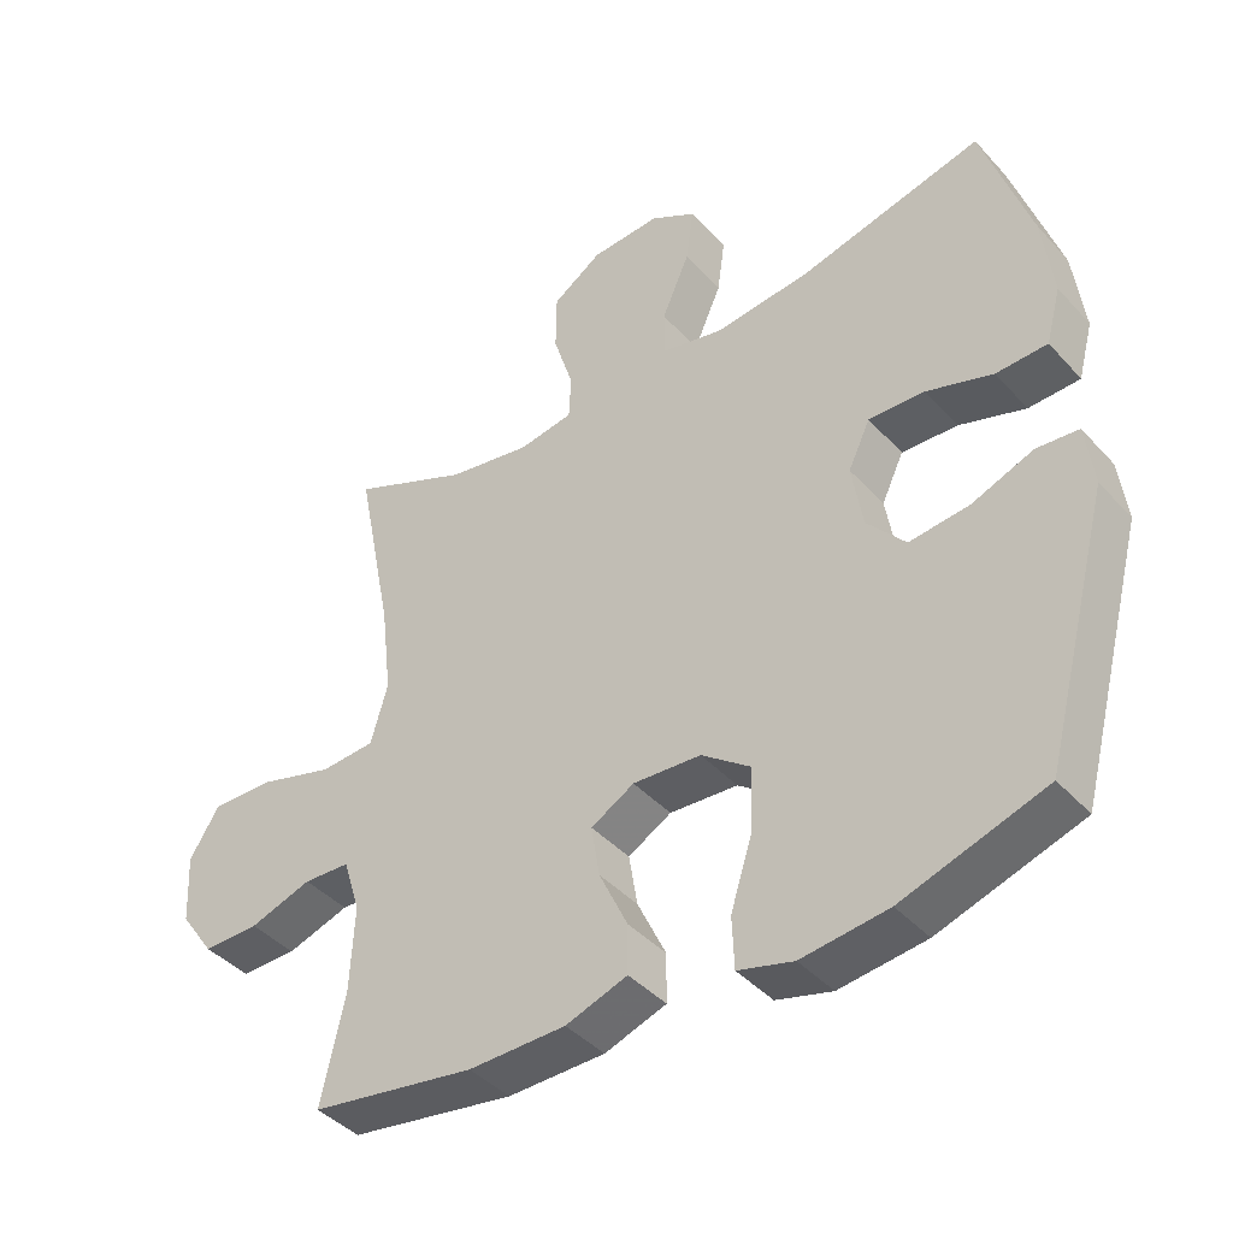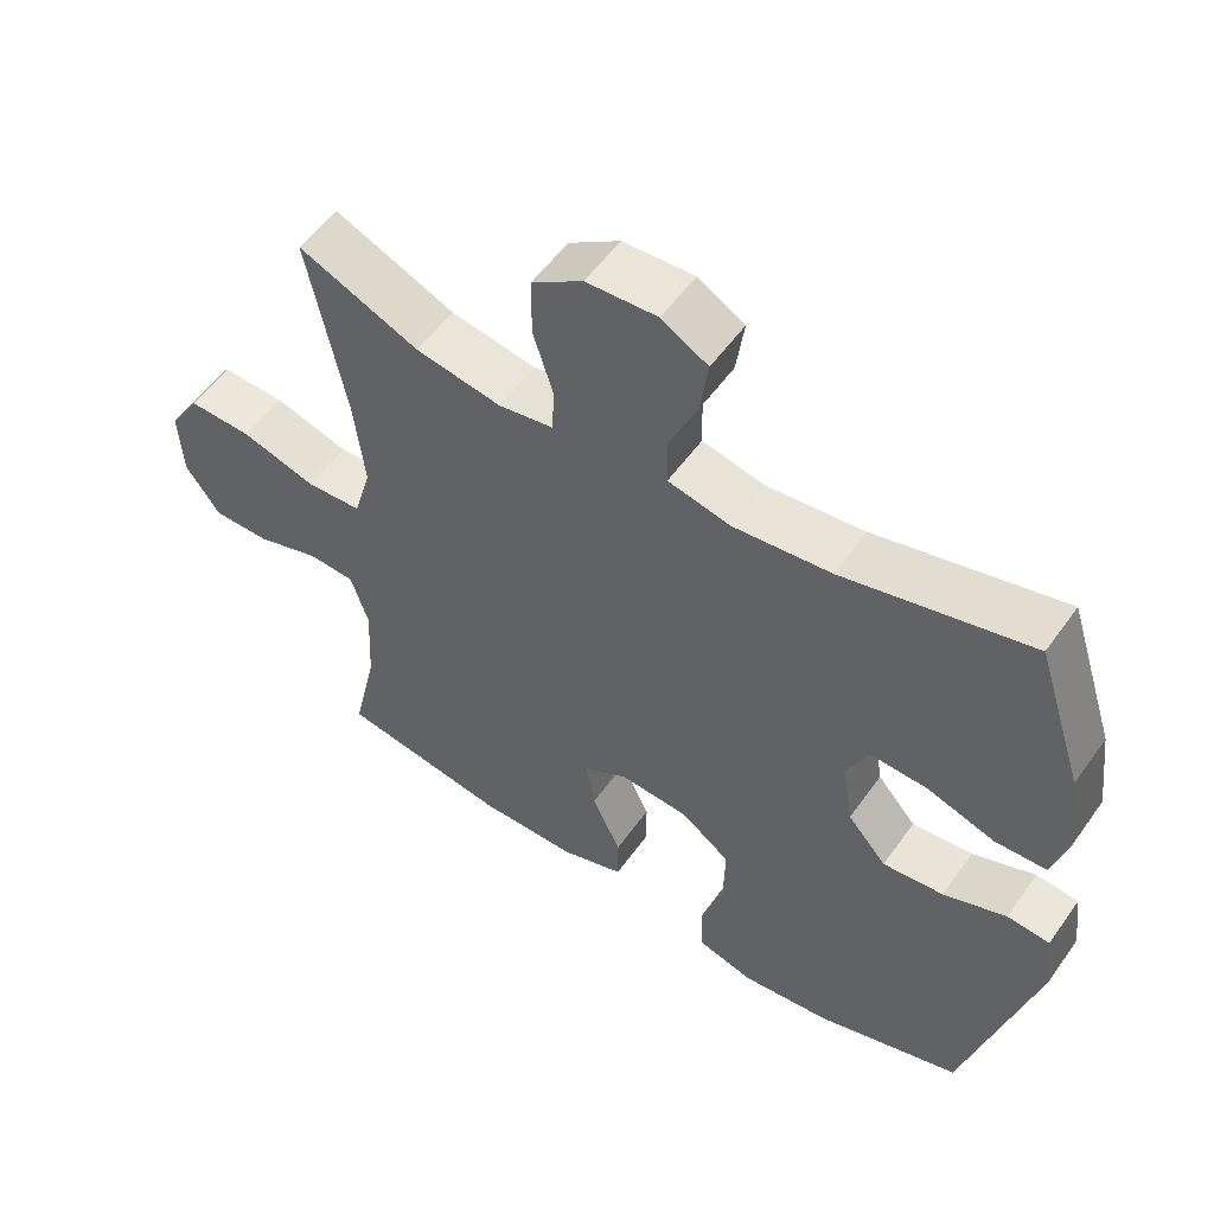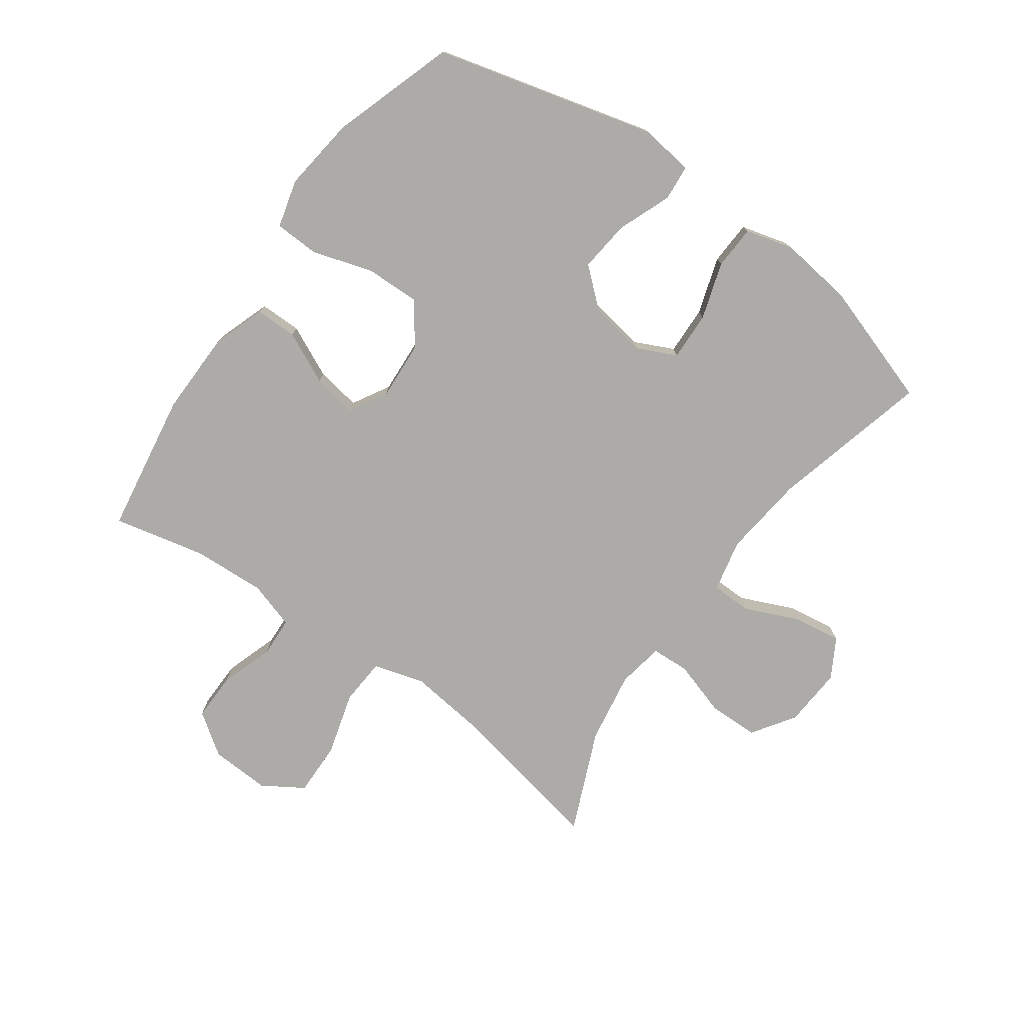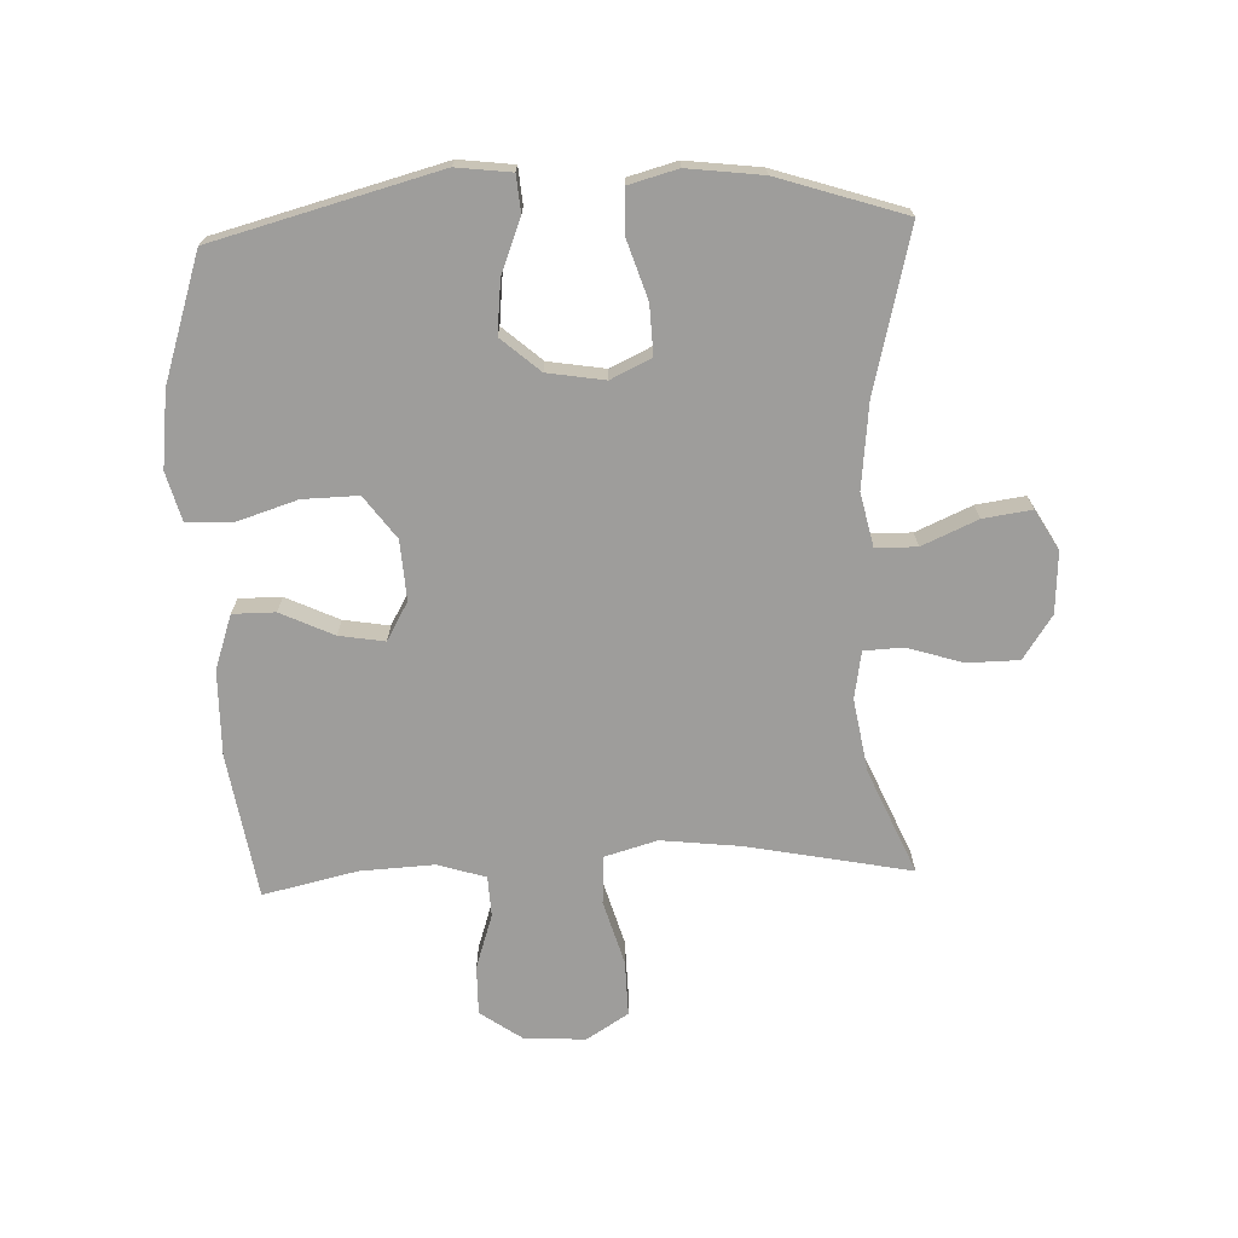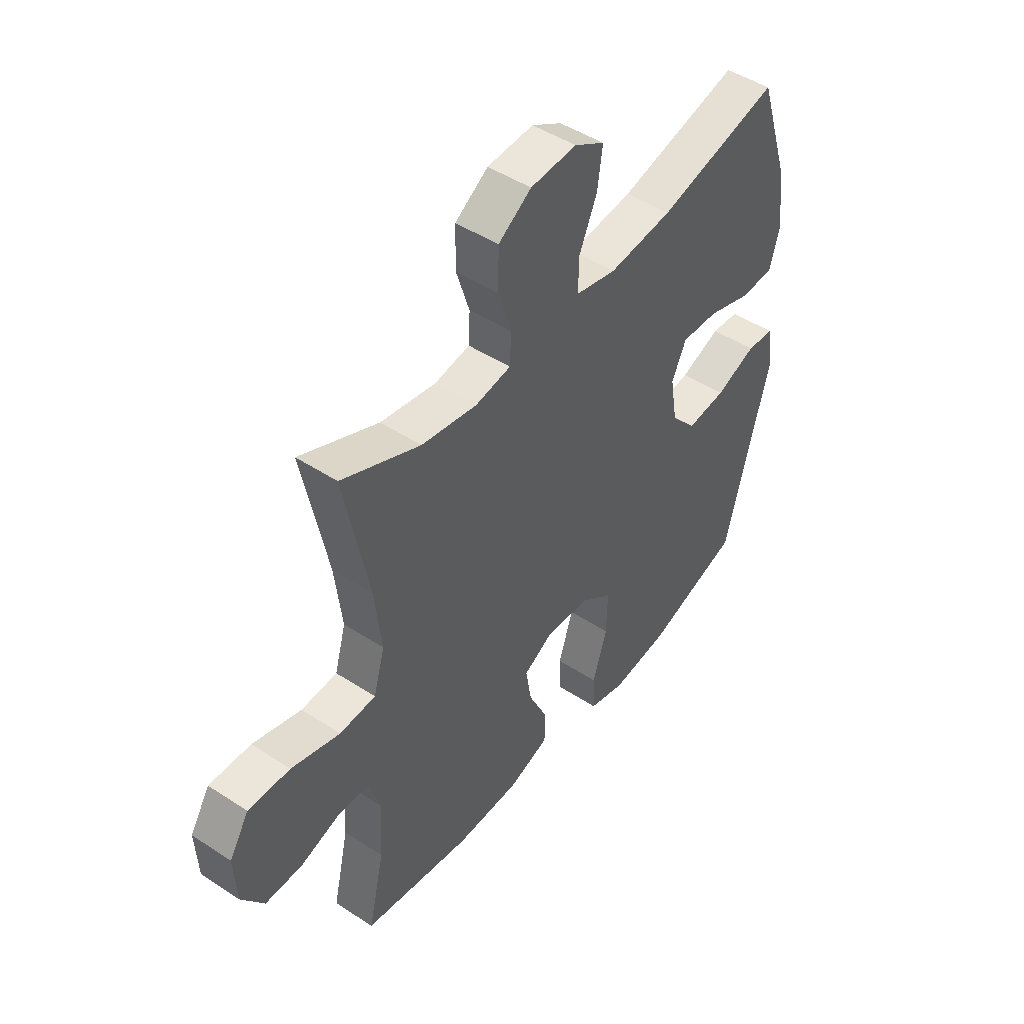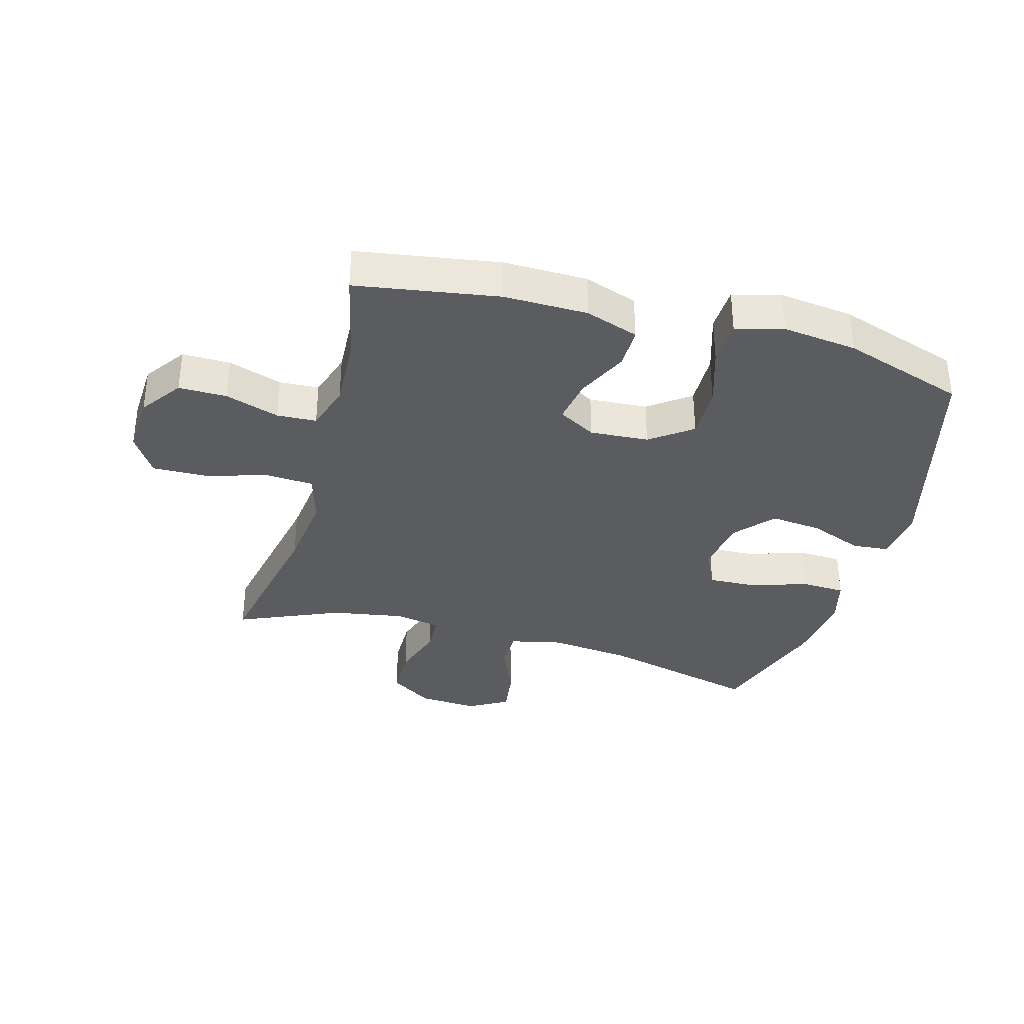
<metadata>
{"format":"obj","ext":"obj","renderer":"f3d","projection":"perspective","resolution":1024,"background":"white","views":[{"elev":-41.5,"azim":-142.0,"up":"+Z"},{"elev":54.9,"azim":-145.2,"up":"+Z"},{"elev":-76.2,"azim":-125.6,"up":"+Y"},{"elev":-70.6,"azim":-87.7,"up":"+Y"},{"elev":47.1,"azim":126.6,"up":"+Z"},{"elev":-34.8,"azim":164.5,"up":"+Y"}]}
</metadata>
<code>
v 0.5 0.07 0.5
v 0.448 0.07 0.238
v 0.433 0.07 0.11
v 0.457 0.07 0.026
v 0.534 0.07 0.021
v 0.638 0.07 0.051
v 0.727 0.07 0.053
v 0.769 0.07 -0.014
v 0.764 0.07 -0.112
v 0.716 0.07 -0.18
v 0.637 0.07 -0.179
v 0.549 0.07 -0.15
v 0.484 0.07 -0.153
v 0.46 0.07 -0.23
v 0.466 0.07 -0.349
v 0.5 0.07 -0.5
v 0.268 0.07 -0.537
v 0.131 0.07 -0.535
v 0.044 0.07 -0.505
v 0.044 0.07 -0.437
v 0.084 0.07 -0.352
v 0.096 0.07 -0.279
v 0.035 0.07 -0.244
v -0.061 0.07 -0.25
v -0.129 0.07 -0.3
v -0.127 0.07 -0.389
v -0.096 0.07 -0.487
v -0.099 0.07 -0.56
v -0.177 0.07 -0.581
v -0.299 0.07 -0.566
v -0.5 0.07 -0.5
v -0.595 0.07 -0.14
v -0.584 0.07 -0.052
v -0.525 0.07 -0.047
v -0.438 0.07 -0.081
v -0.354 0.07 -0.09
v -0.3 0.07 -0.028
v -0.285 0.07 0.064
v -0.316 0.07 0.129
v -0.395 0.07 0.126
v -0.488 0.07 0.096
v -0.56 0.07 0.099
v -0.581 0.07 0.177
v -0.566 0.07 0.297
v -0.5 0.07 0.5
v -0.241 0.07 0.435
v -0.106 0.07 0.42
v -0.02 0.07 0.439
v -0.019 0.07 0.505
v -0.058 0.07 0.594
v -0.069 0.07 0.672
v -0.005 0.07 0.709
v 0.093 0.07 0.703
v 0.163 0.07 0.656
v 0.164 0.07 0.573
v 0.136 0.07 0.484
v 0.139 0.07 0.421
v 0.215 0.07 0.408
v 0.333 0.07 0.428
v 0.5 0 0.5
v 0.448 0 0.238
v 0.433 0 0.11
v 0.457 0 0.026
v 0.534 0 0.021
v 0.638 0 0.051
v 0.727 0 0.053
v 0.769 0 -0.014
v 0.764 0 -0.112
v 0.716 0 -0.18
v 0.637 0 -0.179
v 0.549 0 -0.15
v 0.484 0 -0.153
v 0.46 0 -0.23
v 0.466 0 -0.349
v 0.5 0 -0.5
v 0.268 0 -0.537
v 0.131 0 -0.535
v 0.044 0 -0.505
v 0.044 0 -0.437
v 0.084 0 -0.352
v 0.096 0 -0.279
v 0.035 0 -0.244
v -0.061 0 -0.25
v -0.129 0 -0.3
v -0.127 0 -0.389
v -0.096 0 -0.487
v -0.099 0 -0.56
v -0.177 0 -0.581
v -0.299 0 -0.566
v -0.5 0 -0.5
v -0.595 0 -0.14
v -0.584 0 -0.052
v -0.525 0 -0.047
v -0.438 0 -0.081
v -0.354 0 -0.09
v -0.3 0 -0.028
v -0.285 0 0.064
v -0.316 0 0.129
v -0.395 0 0.126
v -0.488 0 0.096
v -0.56 0 0.099
v -0.581 0 0.177
v -0.566 0 0.297
v -0.5 0 0.5
v -0.241 0 0.435
v -0.106 0 0.42
v -0.02 0 0.439
v -0.019 0 0.505
v -0.058 0 0.594
v -0.069 0 0.672
v -0.005 0 0.709
v 0.093 0 0.703
v 0.163 0 0.656
v 0.164 0 0.573
v 0.136 0 0.484
v 0.139 0 0.421
v 0.215 0 0.408
v 0.333 0 0.428
f 54 55 56
f 53 54 56
f 52 53 56
f 51 52 56
f 50 51 56
f 49 50 56
f 48 49 56 57
f 47 48 57 58
f 44 45 46
f 43 44 46
f 42 43 46
f 41 42 46
f 40 41 46
f 39 40 46 47
f 38 39 47 58
f 33 34 35
f 32 33 35
f 31 32 35
f 30 31 35
f 29 30 35
f 28 29 35
f 27 28 35
f 26 27 35
f 25 26 35 36
f 24 25 36 37
f 19 20 21
f 18 19 21
f 17 18 21
f 16 17 21
f 15 16 21
f 14 15 21 22
f 13 14 22 23
f 10 11 12
f 9 10 12
f 8 9 12
f 7 8 12
f 6 7 12
f 5 6 12
f 4 5 12 13
f 38 58 59
f 37 38 59
f 24 37 59
f 23 24 59
f 13 23 59
f 4 13 59
f 3 4 59
f 59 1 2
f 2 3 59
f 115 114 113
f 115 113 112
f 115 112 111
f 115 111 110
f 115 110 109
f 115 109 108
f 116 115 108 107
f 117 116 107 106
f 105 104 103
f 105 103 102
f 105 102 101
f 105 101 100
f 105 100 99
f 106 105 99 98
f 117 106 98 97
f 94 93 92
f 94 92 91
f 94 91 90
f 94 90 89
f 94 89 88
f 94 88 87
f 94 87 86
f 94 86 85
f 95 94 85 84
f 96 95 84 83
f 80 79 78
f 80 78 77
f 80 77 76
f 80 76 75
f 80 75 74
f 81 80 74 73
f 82 81 73 72
f 71 70 69
f 71 69 68
f 71 68 67
f 71 67 66
f 71 66 65
f 71 65 64
f 72 71 64 63
f 118 117 97
f 118 97 96
f 118 96 83
f 118 83 82
f 118 82 72
f 118 72 63
f 118 63 62
f 61 60 118
f 118 62 61
f 1 60 61 2
f 2 61 62 3
f 3 62 63 4
f 4 63 64 5
f 5 64 65 6
f 6 65 66 7
f 7 66 67 8
f 8 67 68 9
f 9 68 69 10
f 10 69 70 11
f 11 70 71 12
f 12 71 72 13
f 13 72 73 14
f 14 73 74 15
f 15 74 75 16
f 16 75 76 17
f 17 76 77 18
f 18 77 78 19
f 19 78 79 20
f 20 79 80 21
f 21 80 81 22
f 22 81 82 23
f 23 82 83 24
f 24 83 84 25
f 25 84 85 26
f 26 85 86 27
f 27 86 87 28
f 28 87 88 29
f 29 88 89 30
f 30 89 90 31
f 31 90 91 32
f 32 91 92 33
f 33 92 93 34
f 34 93 94 35
f 35 94 95 36
f 36 95 96 37
f 37 96 97 38
f 38 97 98 39
f 39 98 99 40
f 40 99 100 41
f 41 100 101 42
f 42 101 102 43
f 43 102 103 44
f 44 103 104 45
f 45 104 105 46
f 46 105 106 47
f 47 106 107 48
f 48 107 108 49
f 49 108 109 50
f 50 109 110 51
f 51 110 111 52
f 52 111 112 53
f 53 112 113 54
f 54 113 114 55
f 55 114 115 56
f 56 115 116 57
f 57 116 117 58
f 58 117 118 59
f 59 118 60 1

</code>
